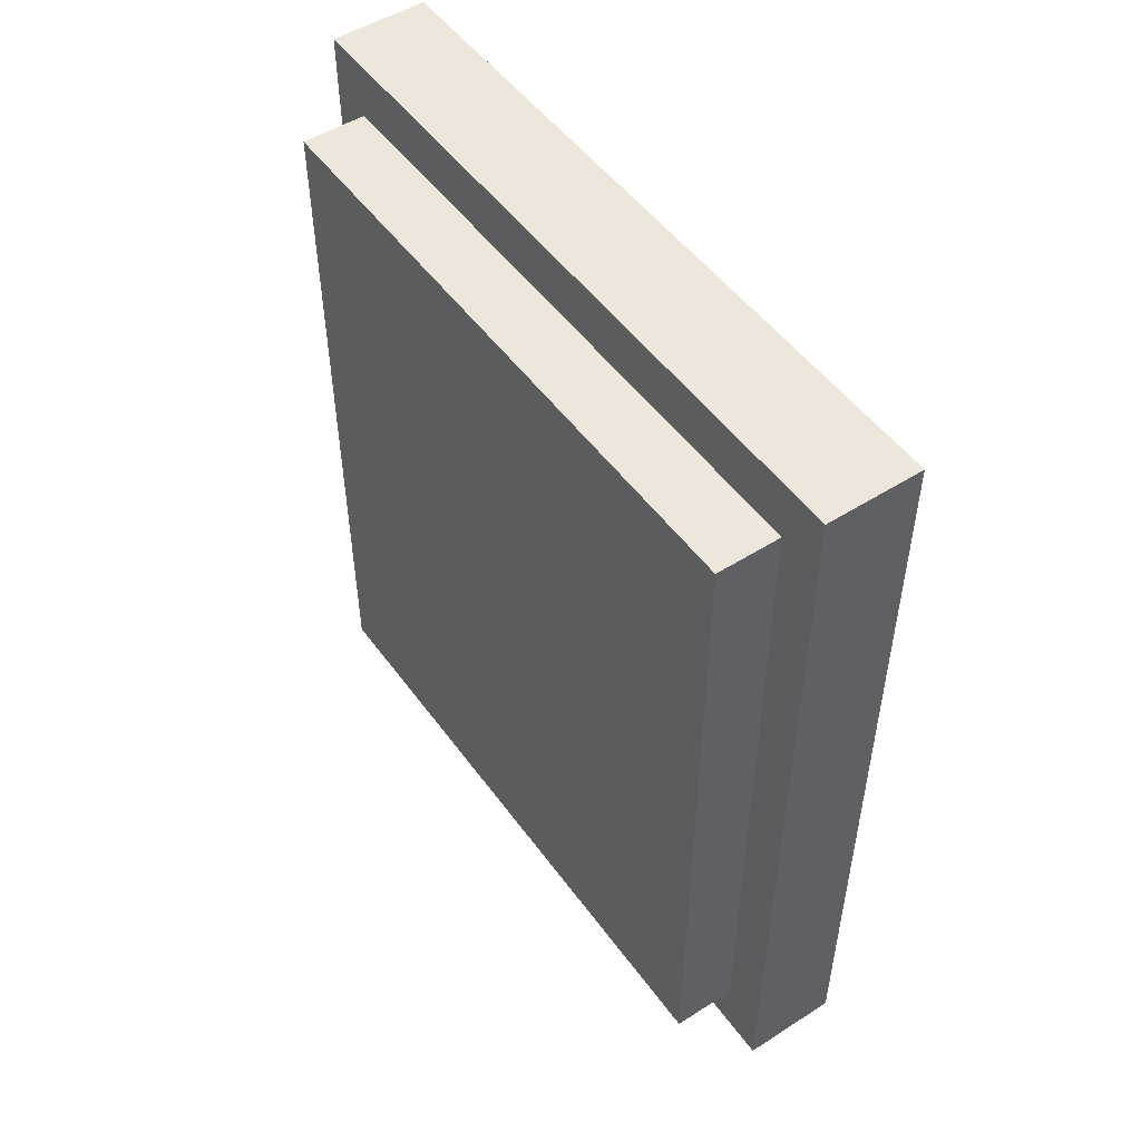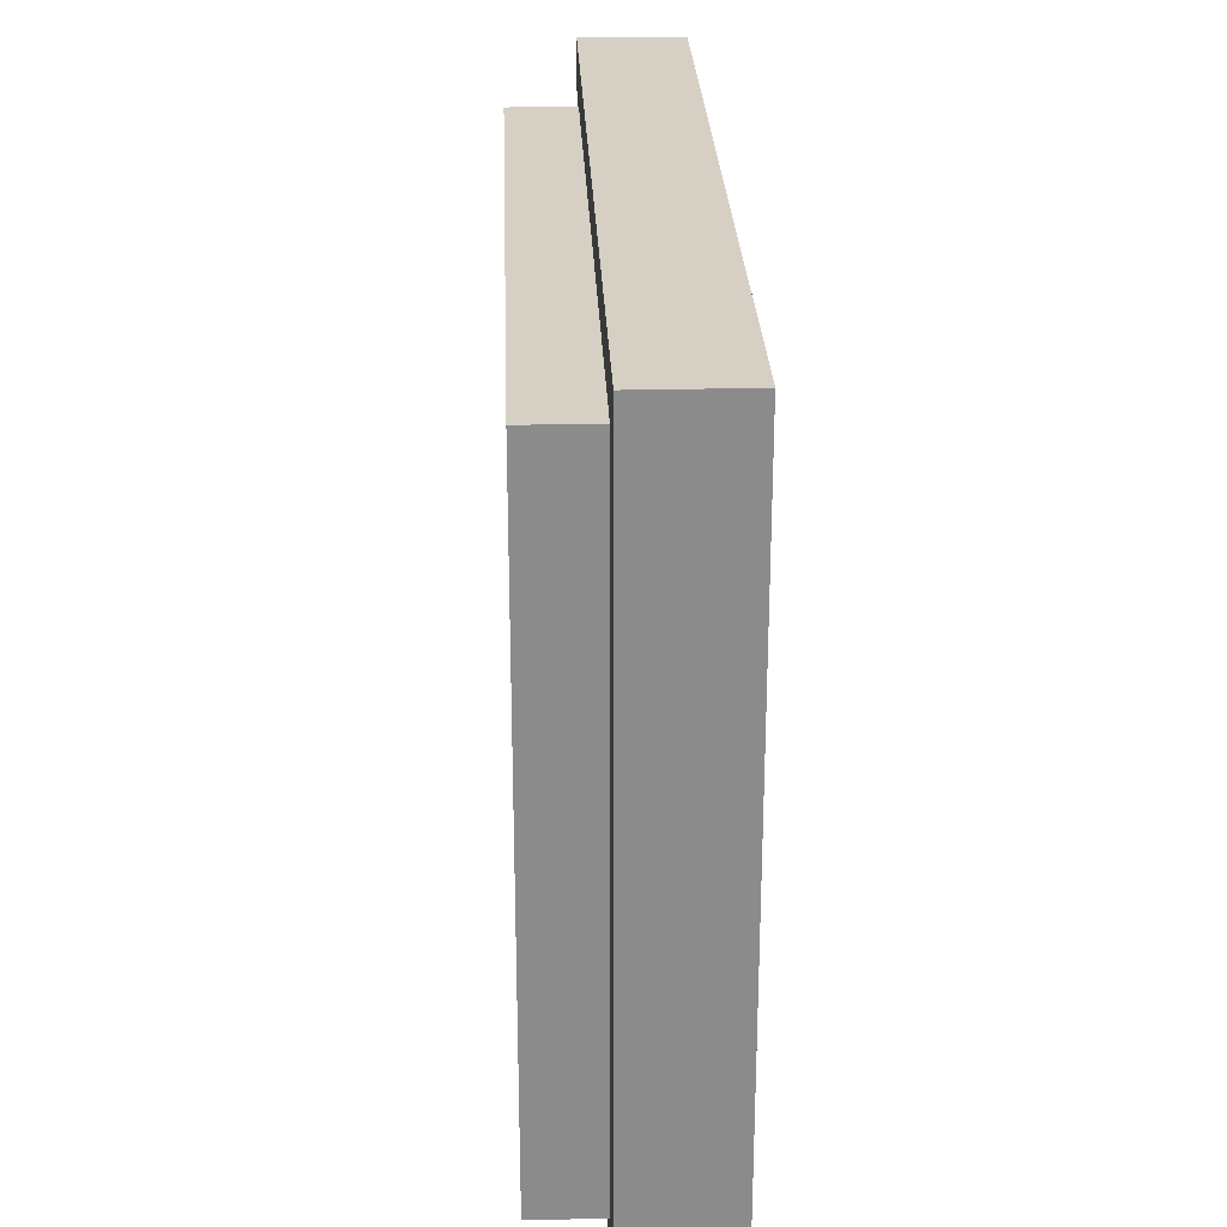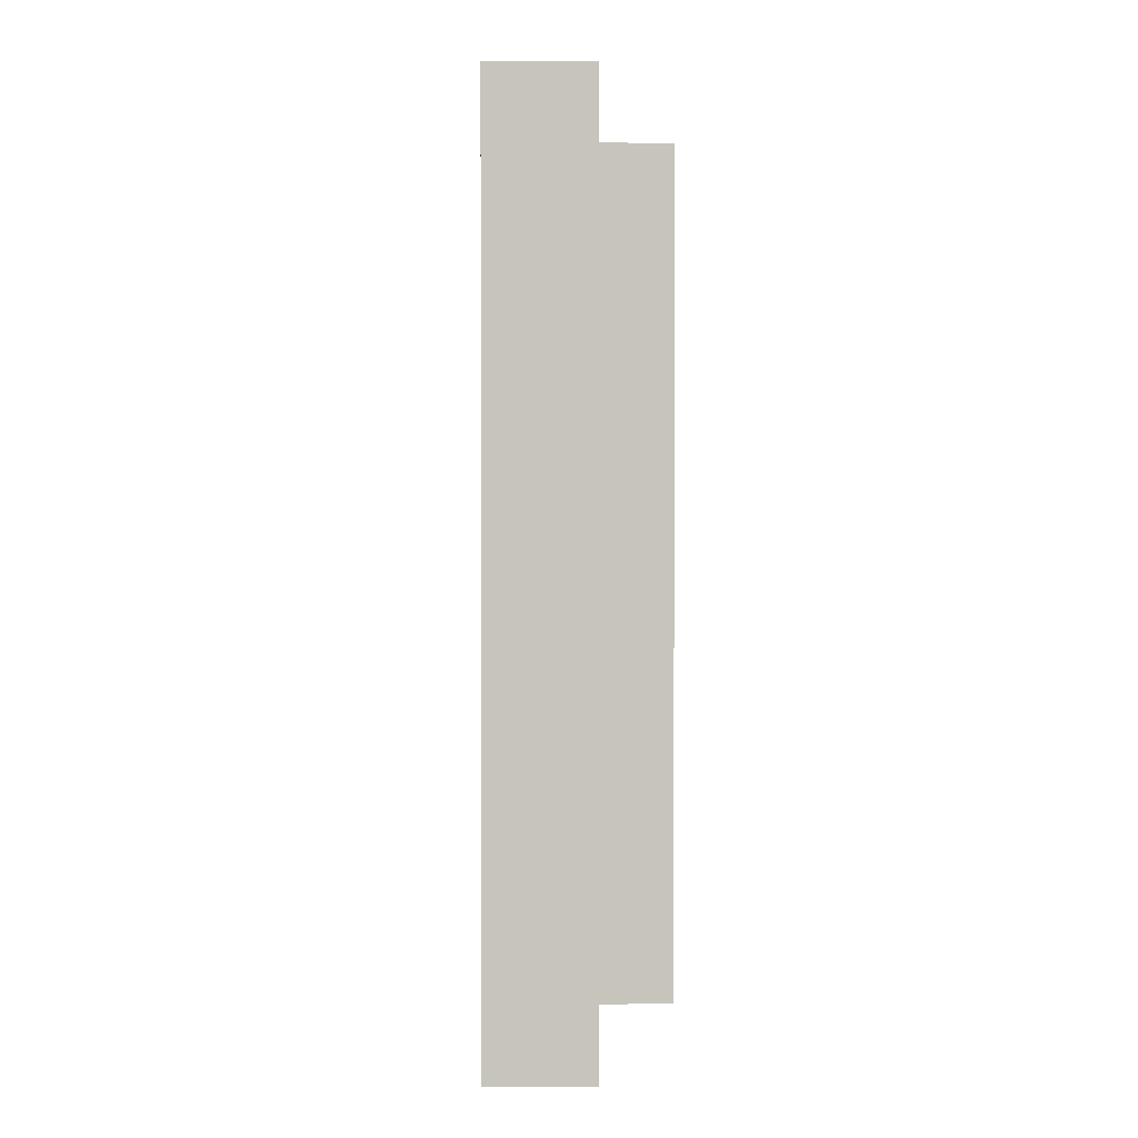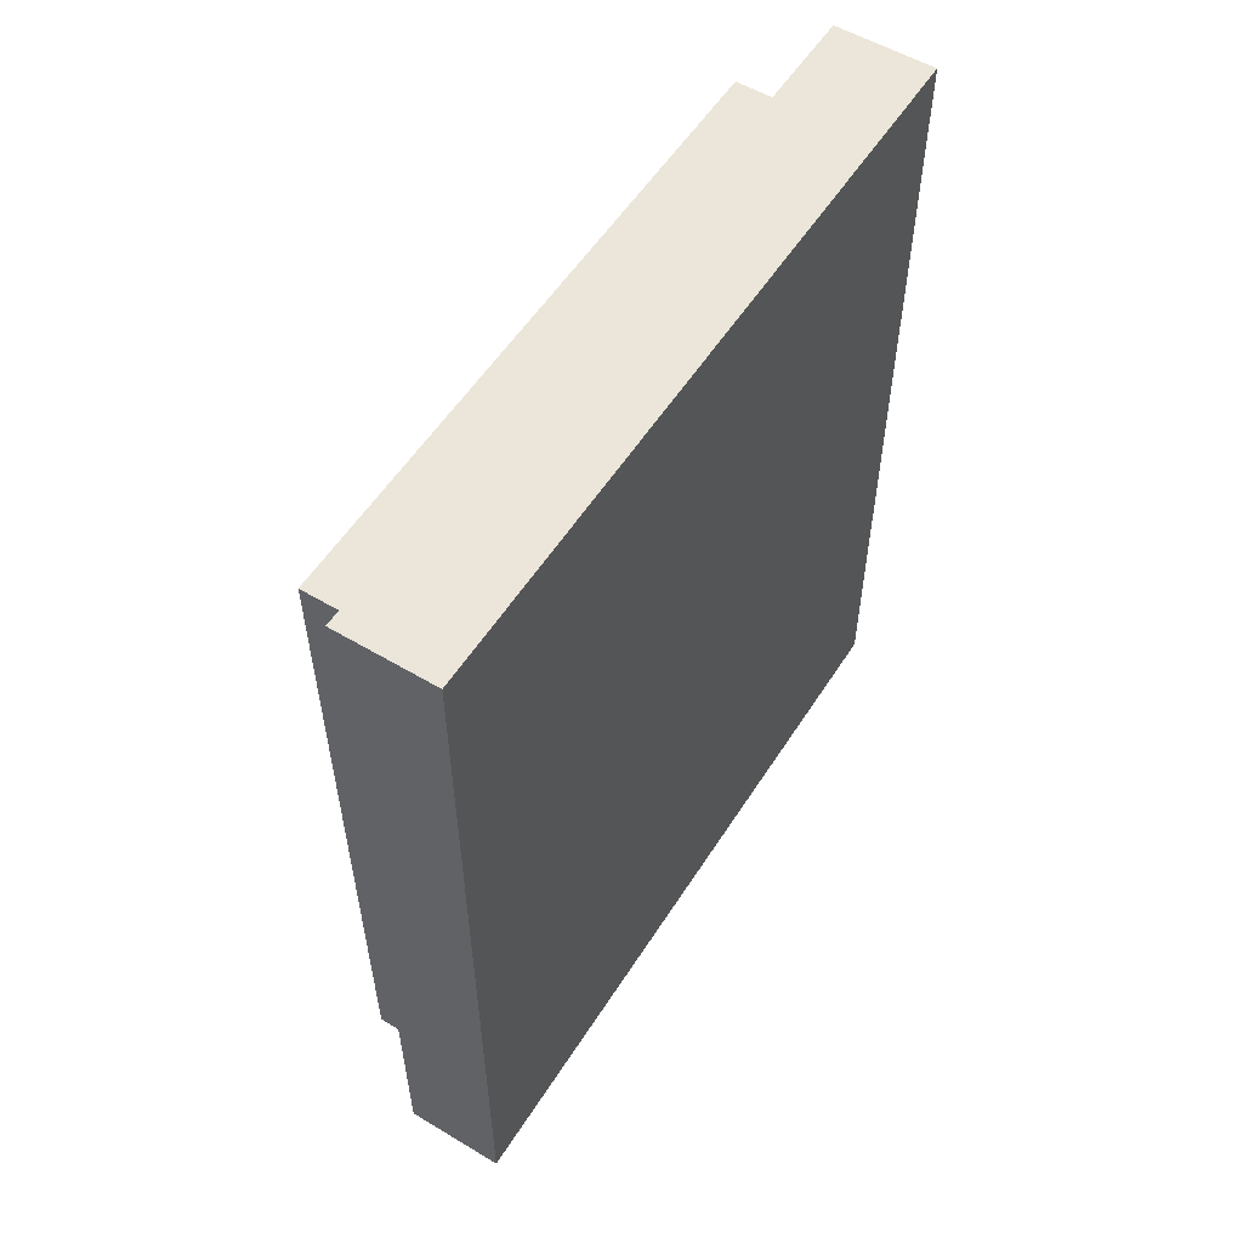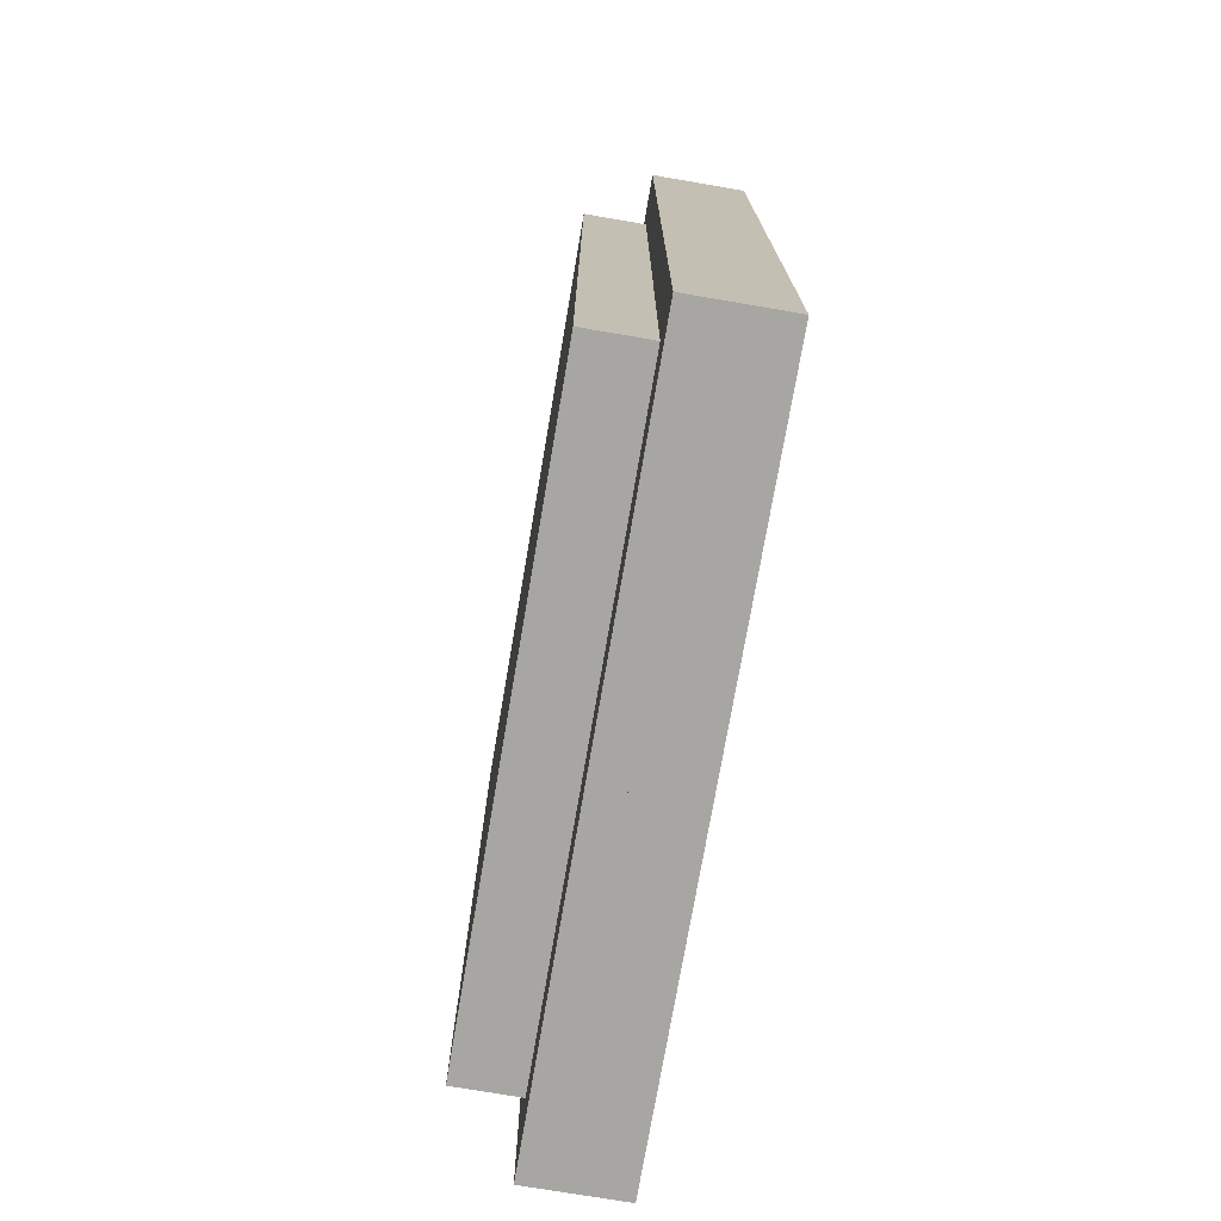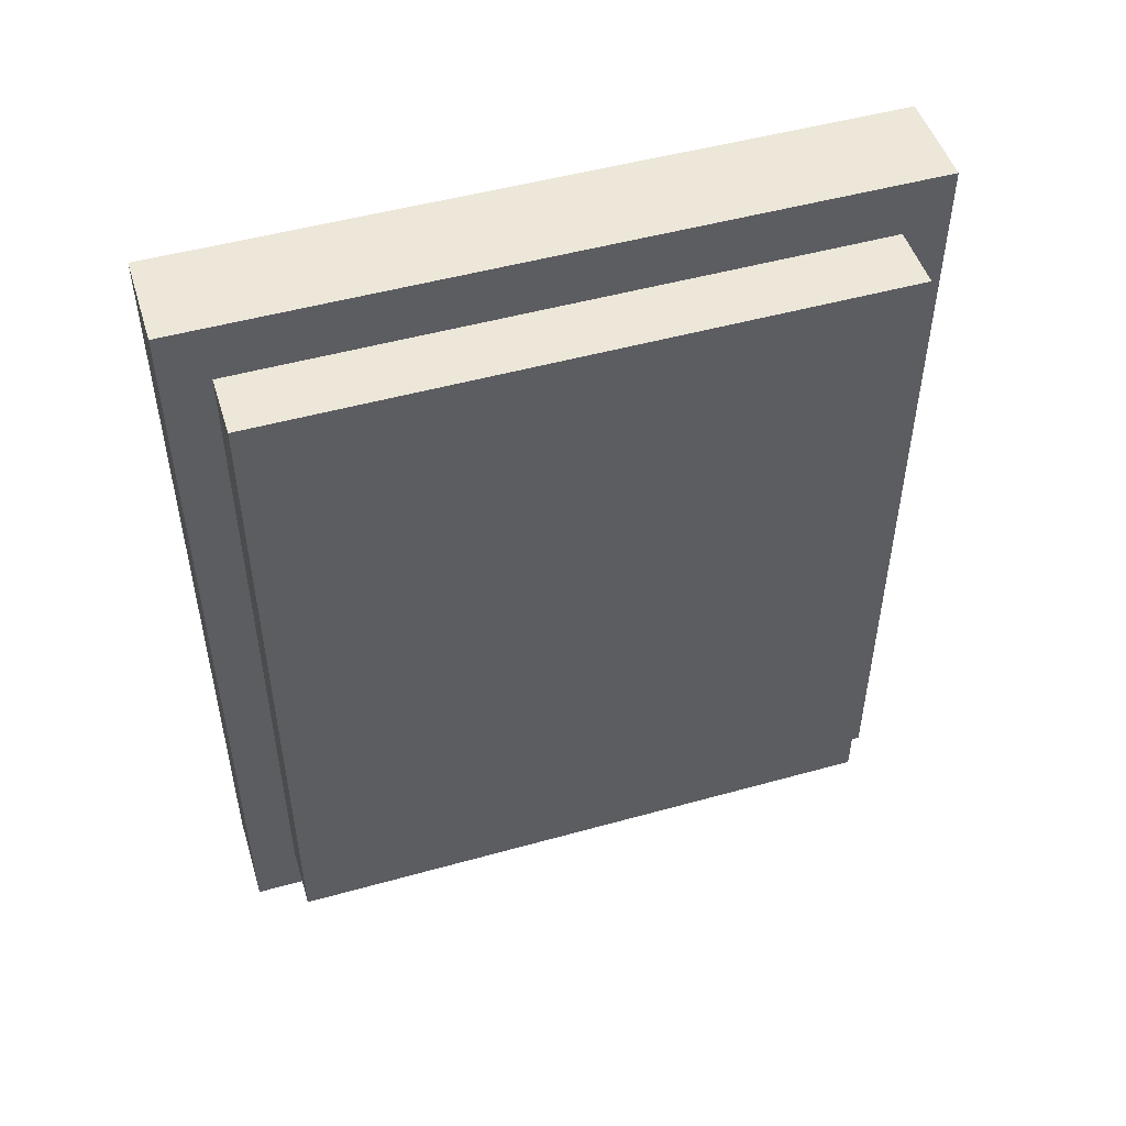
<metadata>
{"format":"obj","ext":"obj","renderer":"f3d","projection":"perspective","resolution":1024,"background":"white","views":[{"elev":50.6,"azim":-34.8,"up":"+Y"},{"elev":26.2,"azim":-2.2,"up":"+Z"},{"elev":0.9,"azim":178.6,"up":"+Y"},{"elev":55.5,"azim":32.1,"up":"+Y"},{"elev":-74.0,"azim":-9.7,"up":"+Y"},{"elev":49.7,"azim":-107.1,"up":"+Y"}]}
</metadata>
<code>
v 1 6.5 -5.5
v 1 -6.5 -5.5
v 1 -6.5 5.5
v 1 6.5 5.5
v 1 -5.6 -4.8
v 1 5.6 -4.8
v 1 5.6 4.8
v 1 -5.6 4.8
v 1 -6.5 5.5
v 1 -6.5 -5.5
v 1.5 -6.5 -5.5
v 1.5 -6.5 5.5
v 1 6.5 5.5
v 1 -6.5 5.5
v 1.5 -6.5 5.5
v 1.5 6.5 5.5
v 1 6.5 -5.5
v 1 6.5 5.5
v 1.5 6.5 5.5
v 1.5 6.5 -5.5
v 1 -6.5 -5.5
v 1 6.5 -5.5
v 1.5 6.5 -5.5
v 1.5 -6.5 -5.5
v 1.5 -6.5 -5.5
v 1.5 6.5 -5.5
v 1.5 6.5 5.5
v 1.5 -6.5 5.5
v 0 -5.6 -4.8
v 0 5.6 -4.8
v 1 5.6 -4.8
v 1 -5.6 -4.8
v 0 -5.6 4.8
v 0 -5.6 -4.8
v 1 -5.6 -4.8
v 1 -5.6 4.8
v 0 5.6 4.8
v 0 -5.6 4.8
v 1 -5.6 4.8
v 1 5.6 4.8
v 0 5.6 -4.8
v 0 5.6 4.8
v 1 5.6 4.8
v 1 5.6 -4.8
v 0 5.6 4.8
v 0 5.6 -4.8
v 0 -5.6 -4.8
v 0 -5.6 4.8
v 1.5 6.5 -5.5
v 1.5 6.5 5.5
v 2.5 6.5 5.5
v 2.5 6.5 -5.5
v 1.5 -6.5 -5.5
v 1.5 6.5 -5.5
v 2.5 6.5 -5.5
v 2.5 -6.5 -5.5
v 1.5 -6.5 5.5
v 1.5 -6.5 -5.5
v 2.5 -6.5 -5.5
v 2.5 -6.5 5.5
v 1.5 6.5 5.5
v 1.5 -6.5 5.5
v 2.5 -6.5 5.5
v 2.5 6.5 5.5
v 2.5 6.5 5.5
v 2.5 -6.5 5.5
v 2.5 -6.5 -5.5
v 2.5 6.5 -5.5
v 1.5 -6.5 5.5
v 1.5 6.5 5.5
v 1.5 6.5 -5.5
v 1.5 -6.5 -5.5
g 8e679700-e2ef-11ea-bbf5-54bf646e7e1f
f 2 6 1
f 1 6 7
f 1 7 4
f 4 7 3
f 3 7 8
f 3 8 5
f 6 2 5
f 5 2 3
g 8e6992e2-e2ef-11ea-9918-54bf646e7e1f
f 9 10 12
f 12 10 11
g 8e6b4086-e2ef-11ea-a1e4-54bf646e7e1f
f 13 14 16
f 16 14 15
g 8e6cc722-e2ef-11ea-a14e-54bf646e7e1f
f 17 18 20
f 20 18 19
g 8e6e74c8-e2ef-11ea-9b7e-54bf646e7e1f
f 21 22 24
f 24 22 23
g 8e6ffb70-e2ef-11ea-acbb-54bf646e7e1f
f 26 27 25
f 25 27 28
g 8df68594-e2ef-11ea-b676-54bf646e7e1f
f 29 30 32
f 32 30 31
g 8df8a880-e2ef-11ea-9ede-54bf646e7e1f
f 33 34 36
f 36 34 35
g 8dfa7d3e-e2ef-11ea-bd55-54bf646e7e1f
f 37 38 40
f 40 38 39
g 8dfc03f6-e2ef-11ea-93f7-54bf646e7e1f
f 41 42 44
f 44 42 43
g 8dff3886-e2ef-11ea-83c0-54bf646e7e1f
f 45 46 48
f 48 46 47
g 8ede7412-e2ef-11ea-b4c1-54bf646e7e1f
f 49 50 52
f 52 50 51
g 8ee096f4-e2ef-11ea-bf15-54bf646e7e1f
f 53 54 56
f 56 54 55
g 8ee292c0-e2ef-11ea-aa61-54bf646e7e1f
f 57 58 60
f 60 58 59
g 8ee48e86-e2ef-11ea-abe1-54bf646e7e1f
f 61 62 64
f 64 62 63
g 8ee6635a-e2ef-11ea-ba81-54bf646e7e1f
f 66 67 65
f 65 67 68
g 8ee85f40-e2ef-11ea-b3a1-54bf646e7e1f
f 70 71 69
f 69 71 72

</code>
